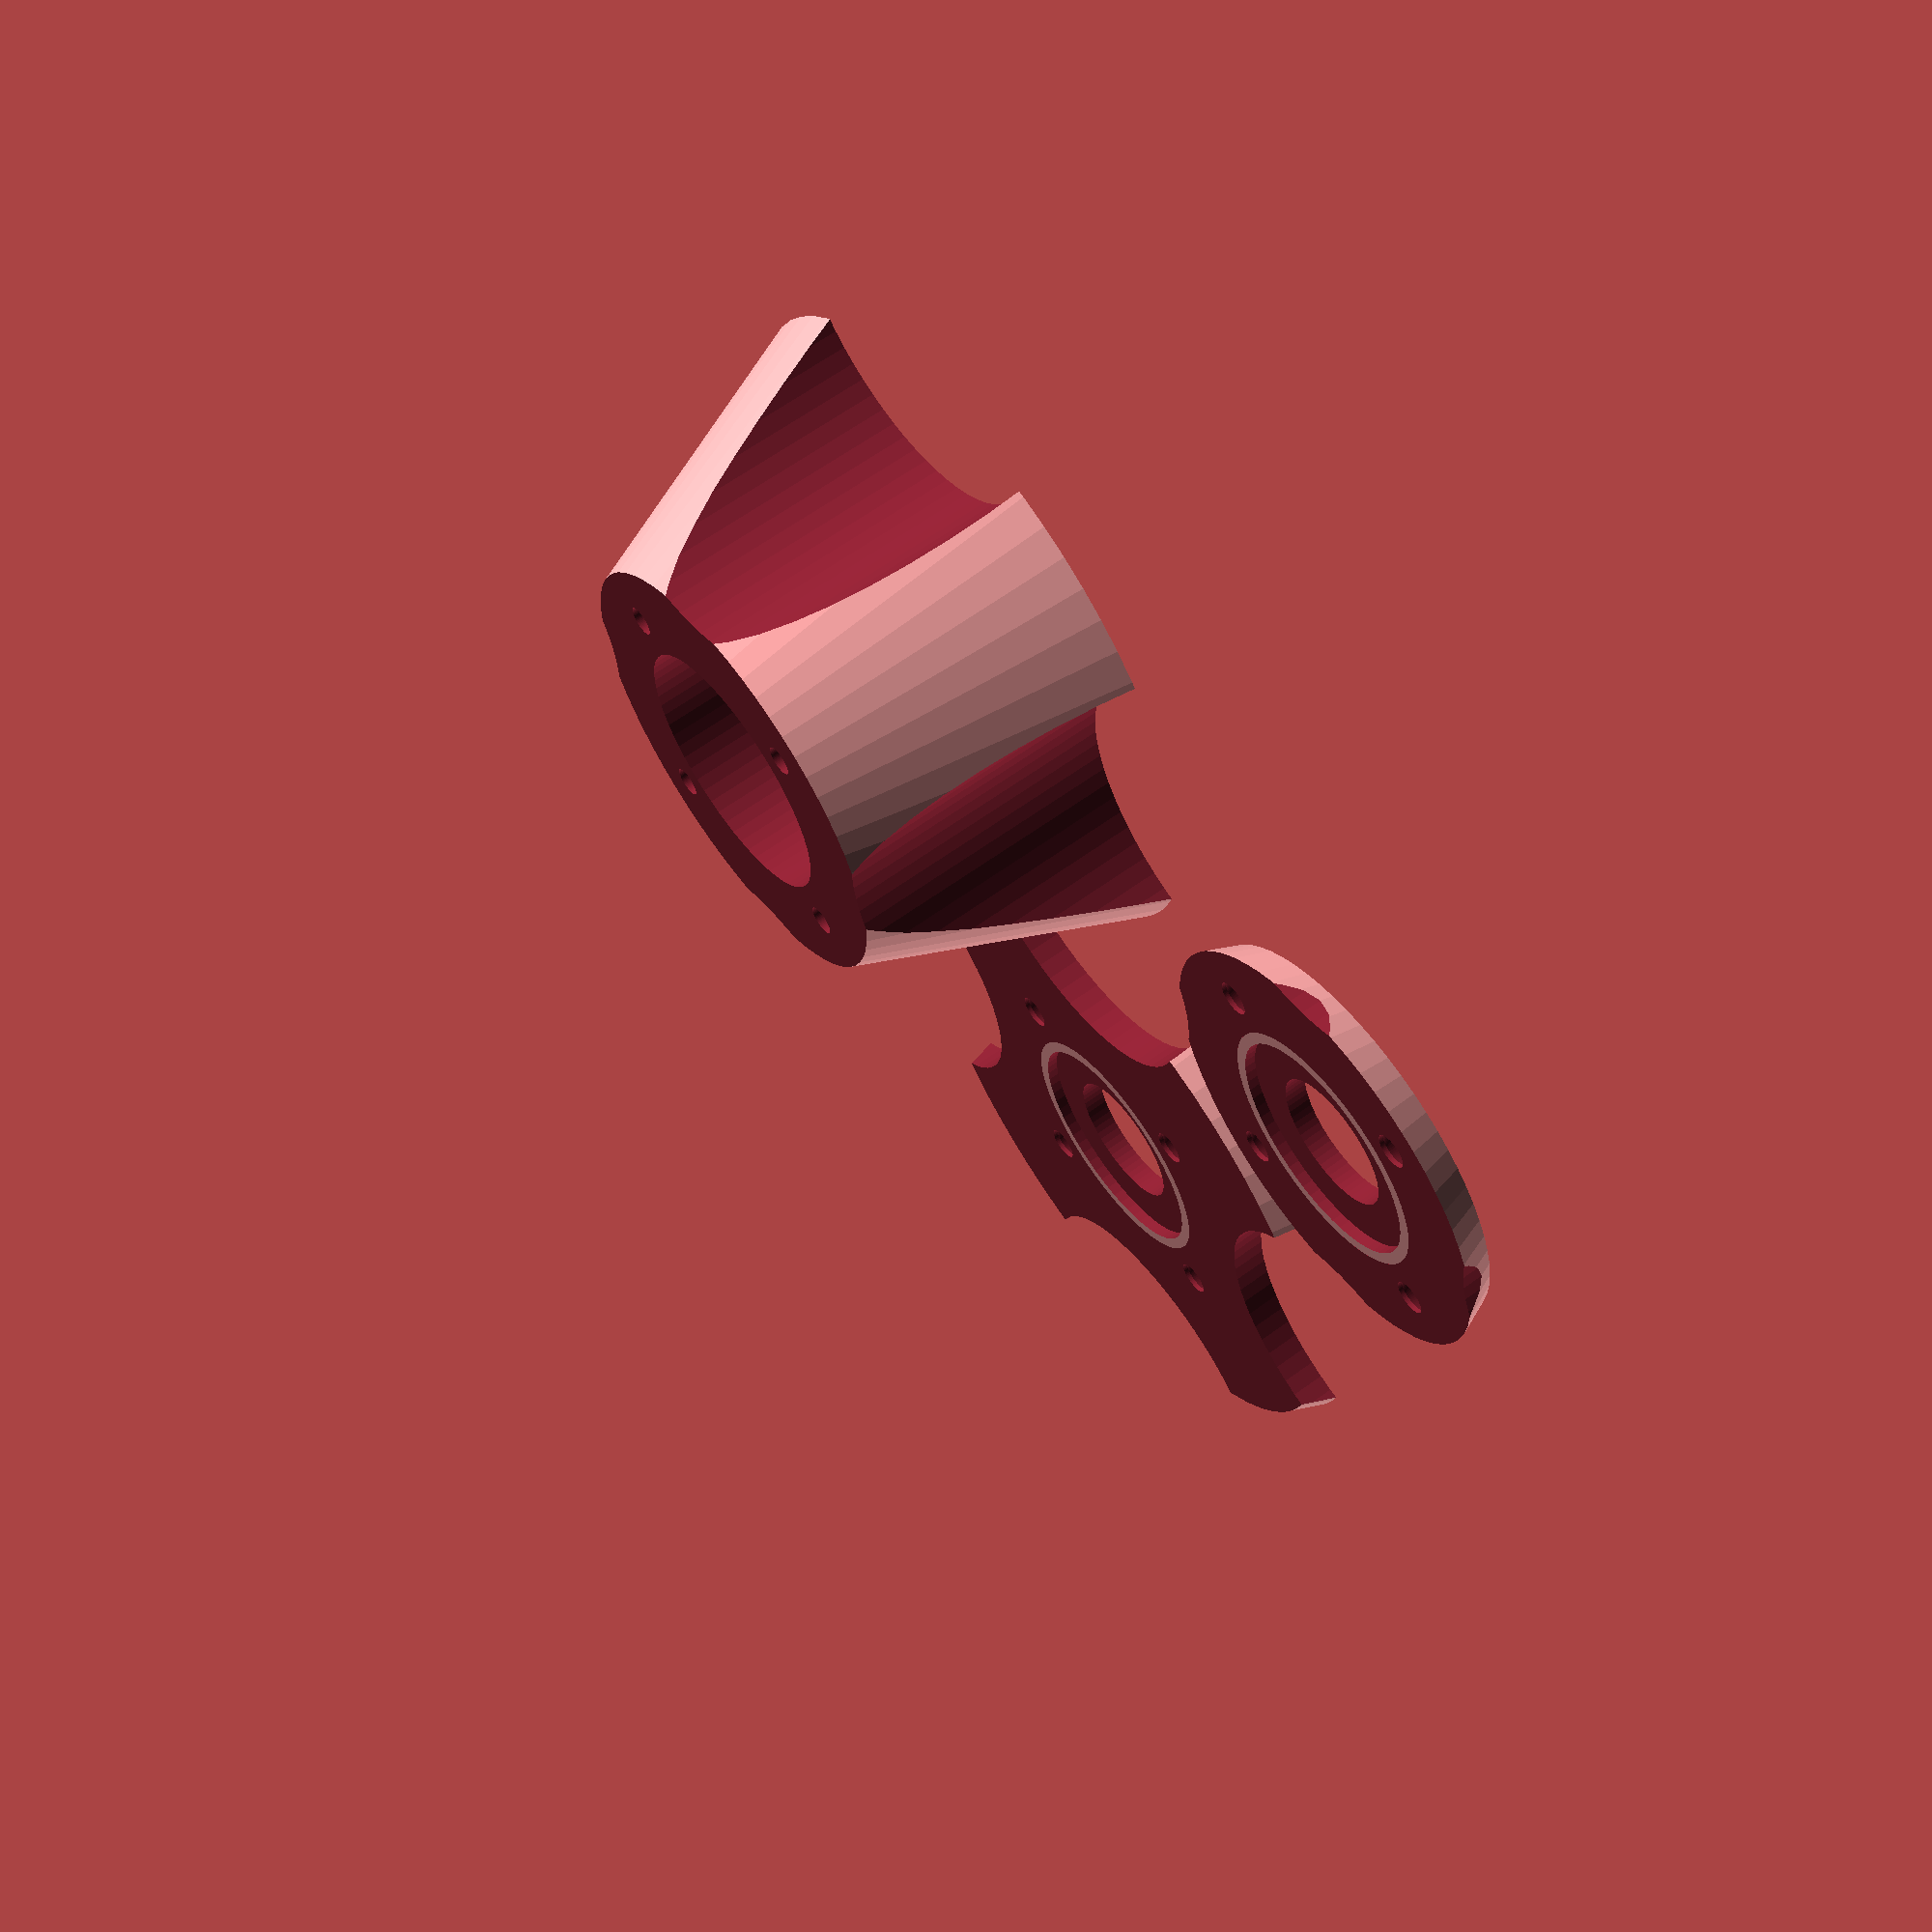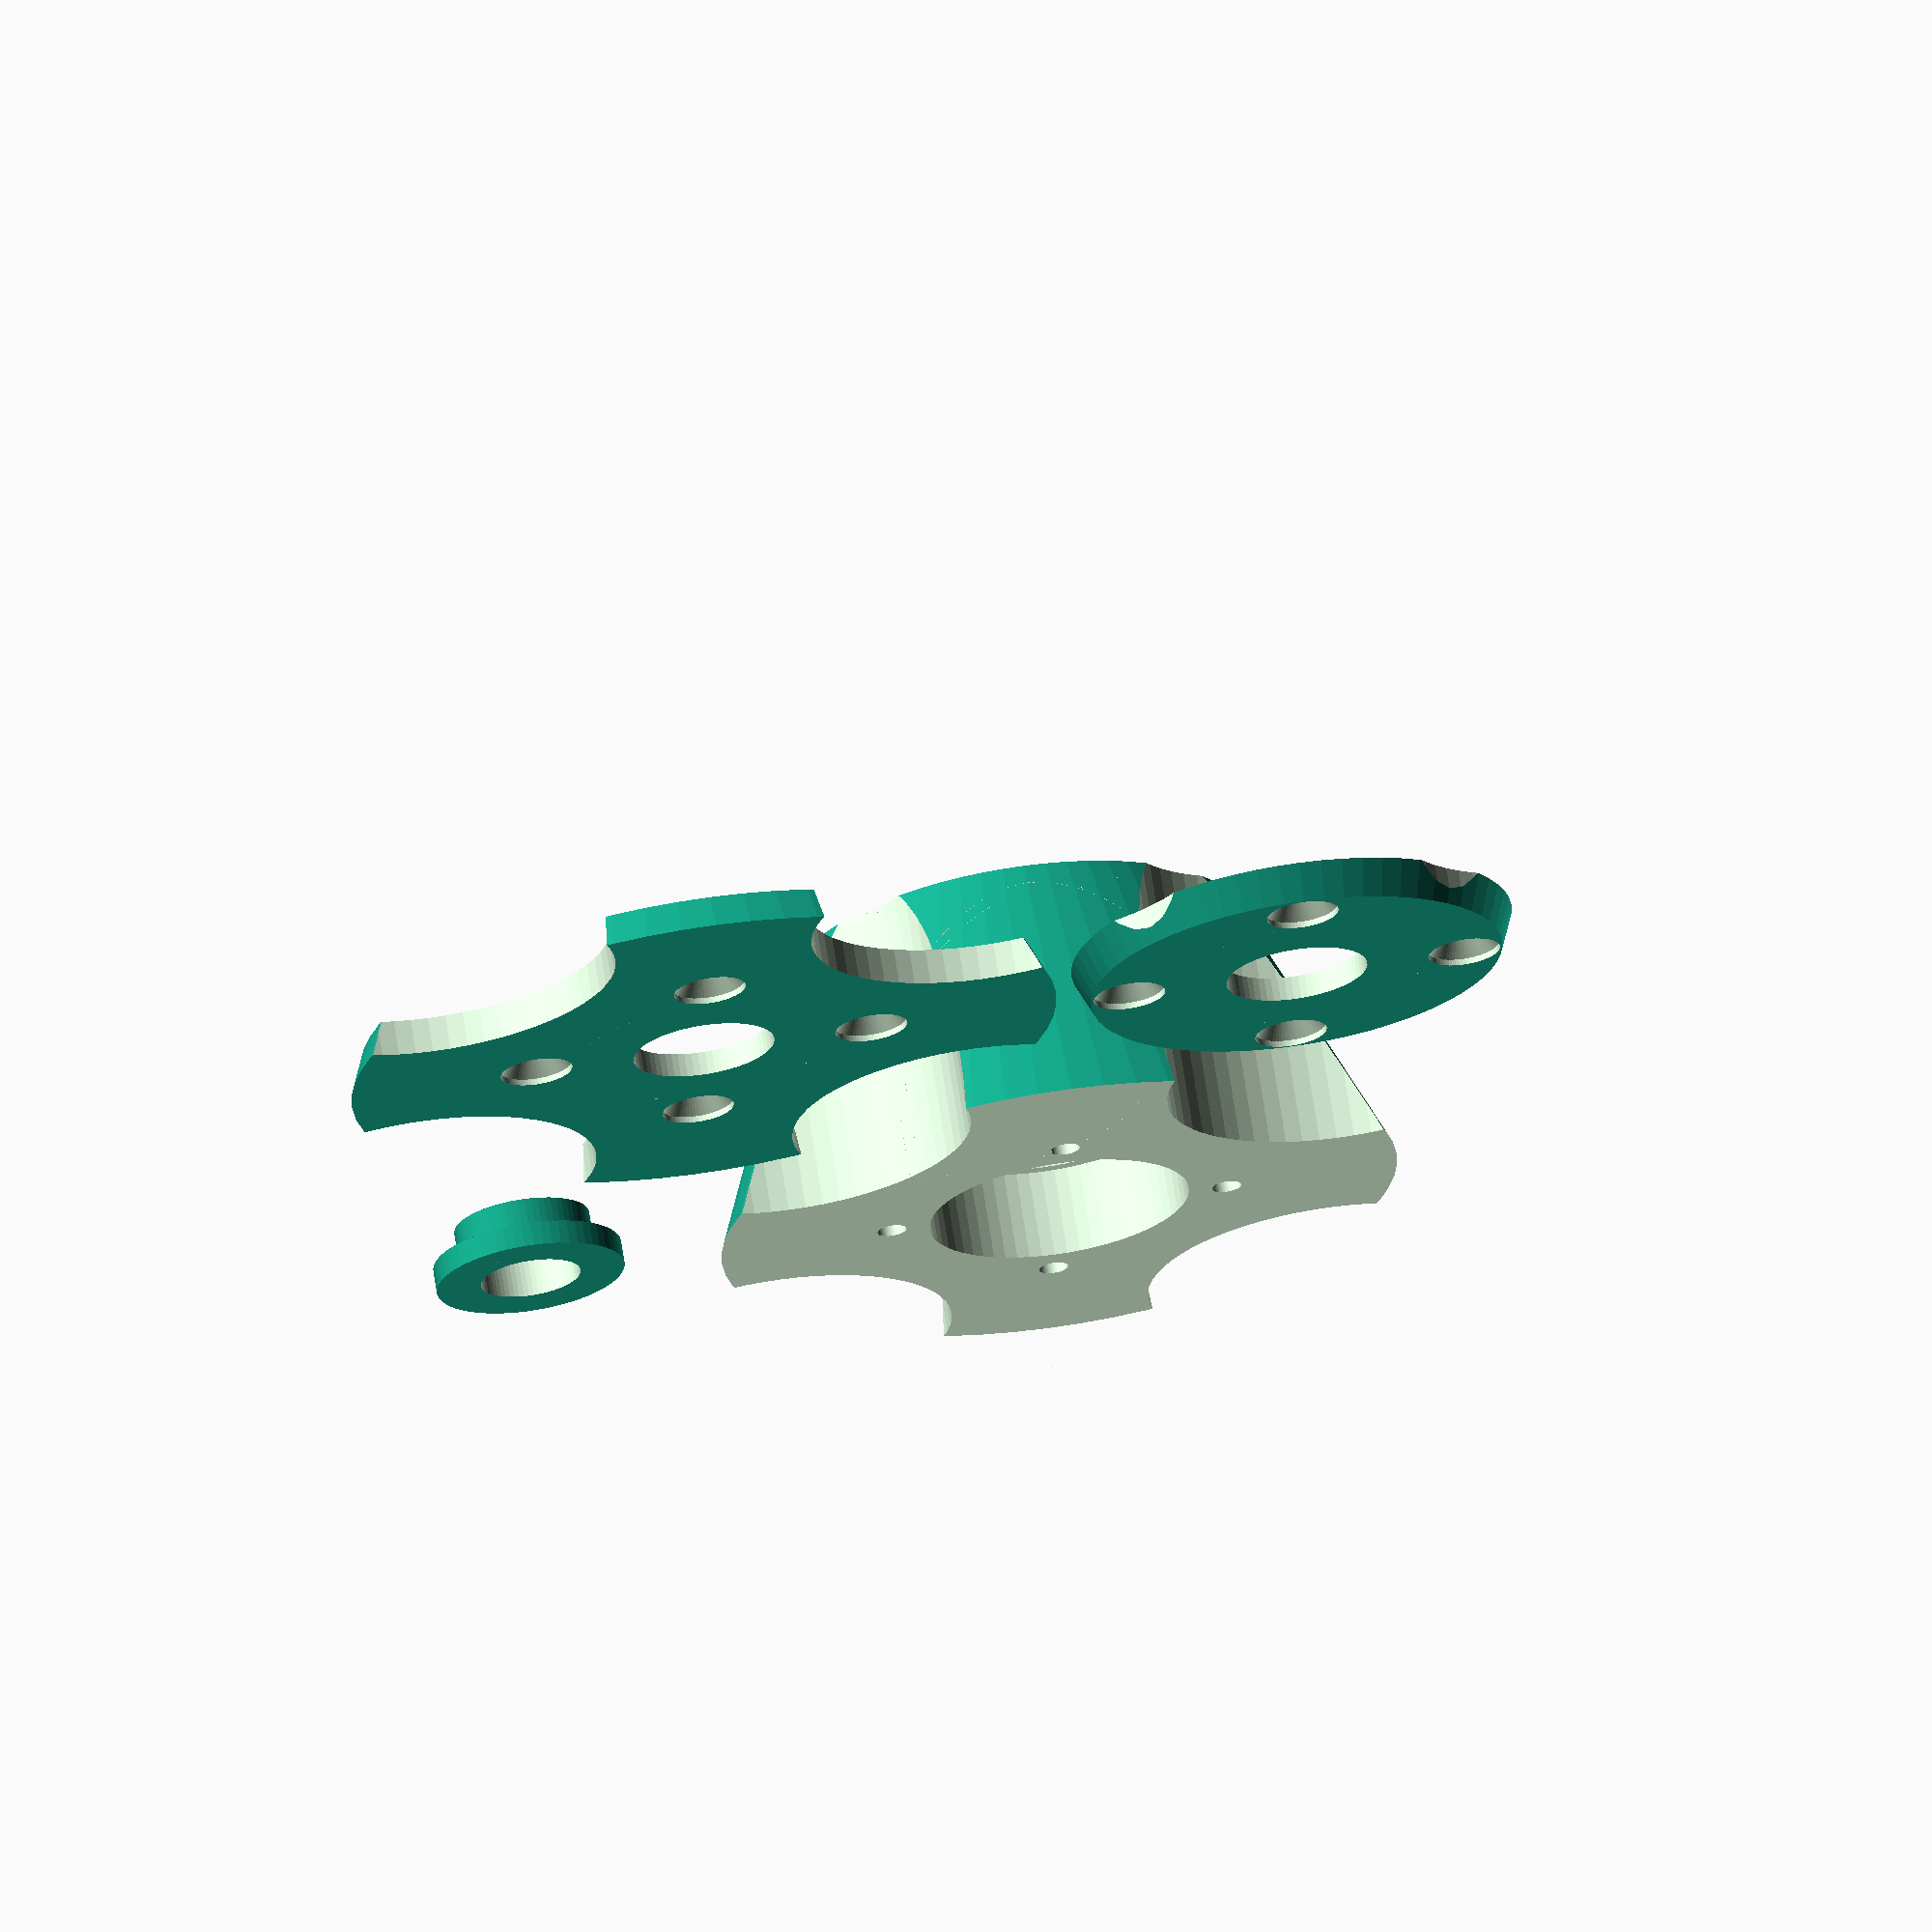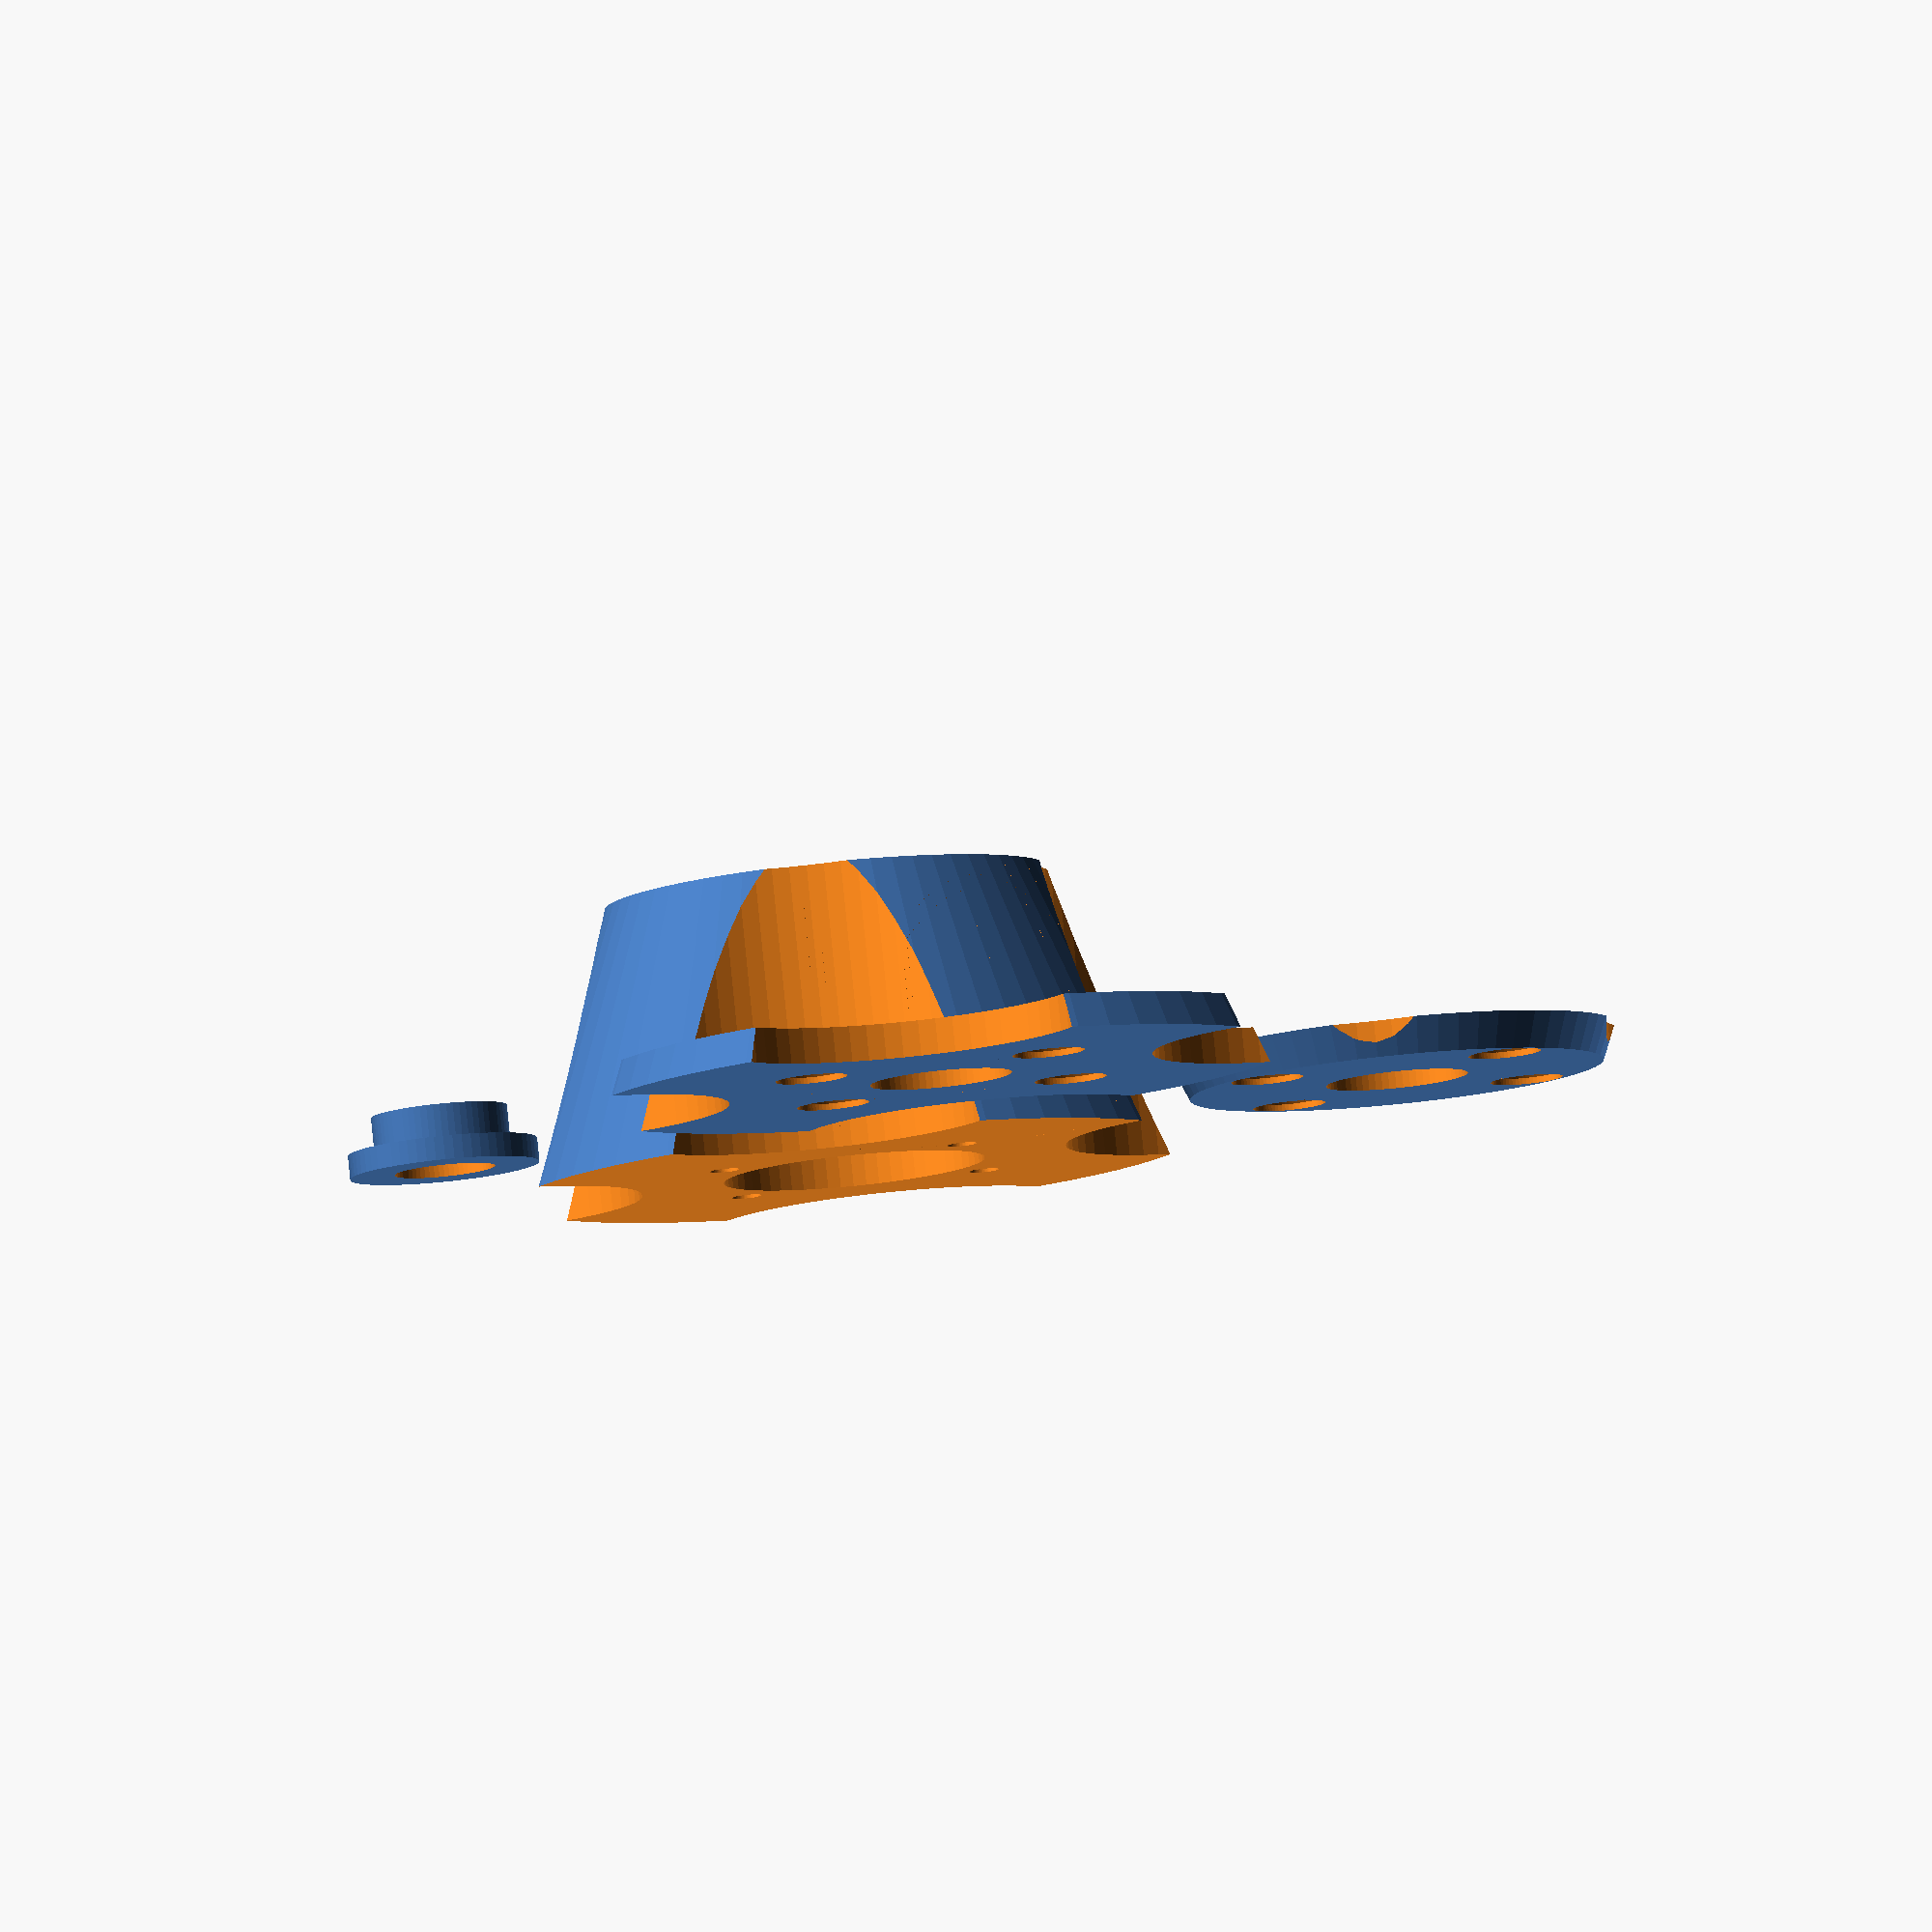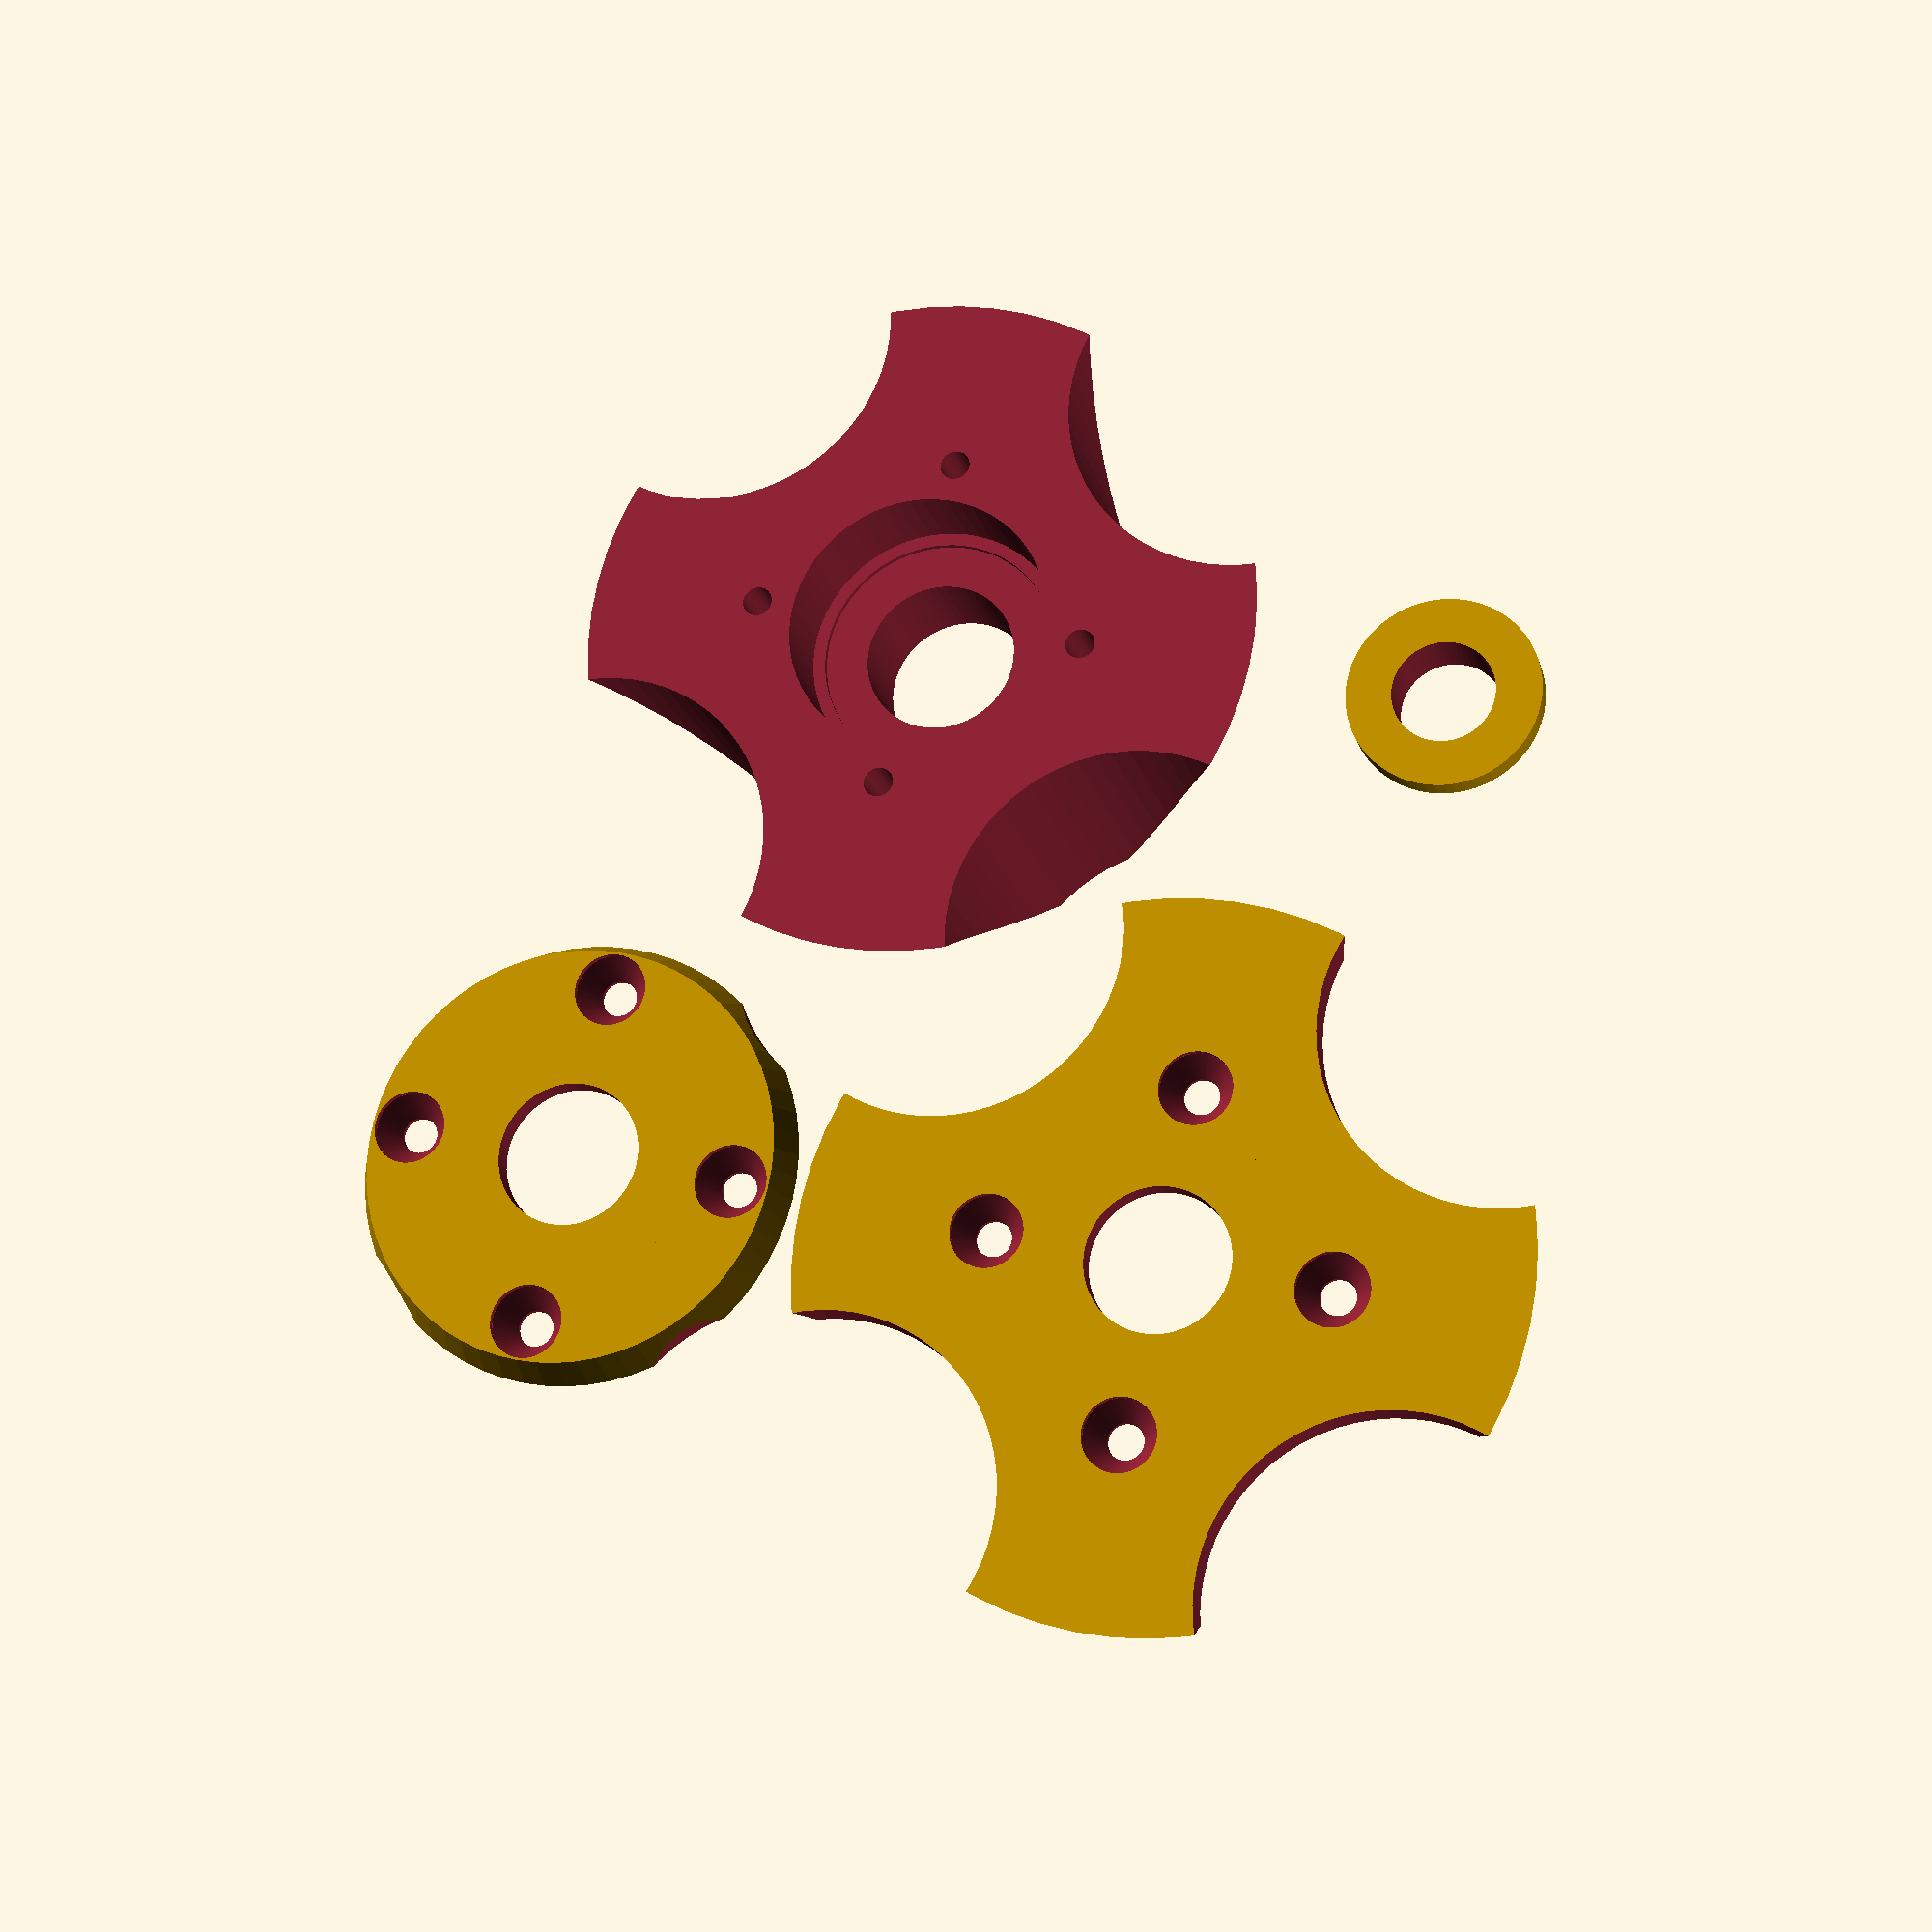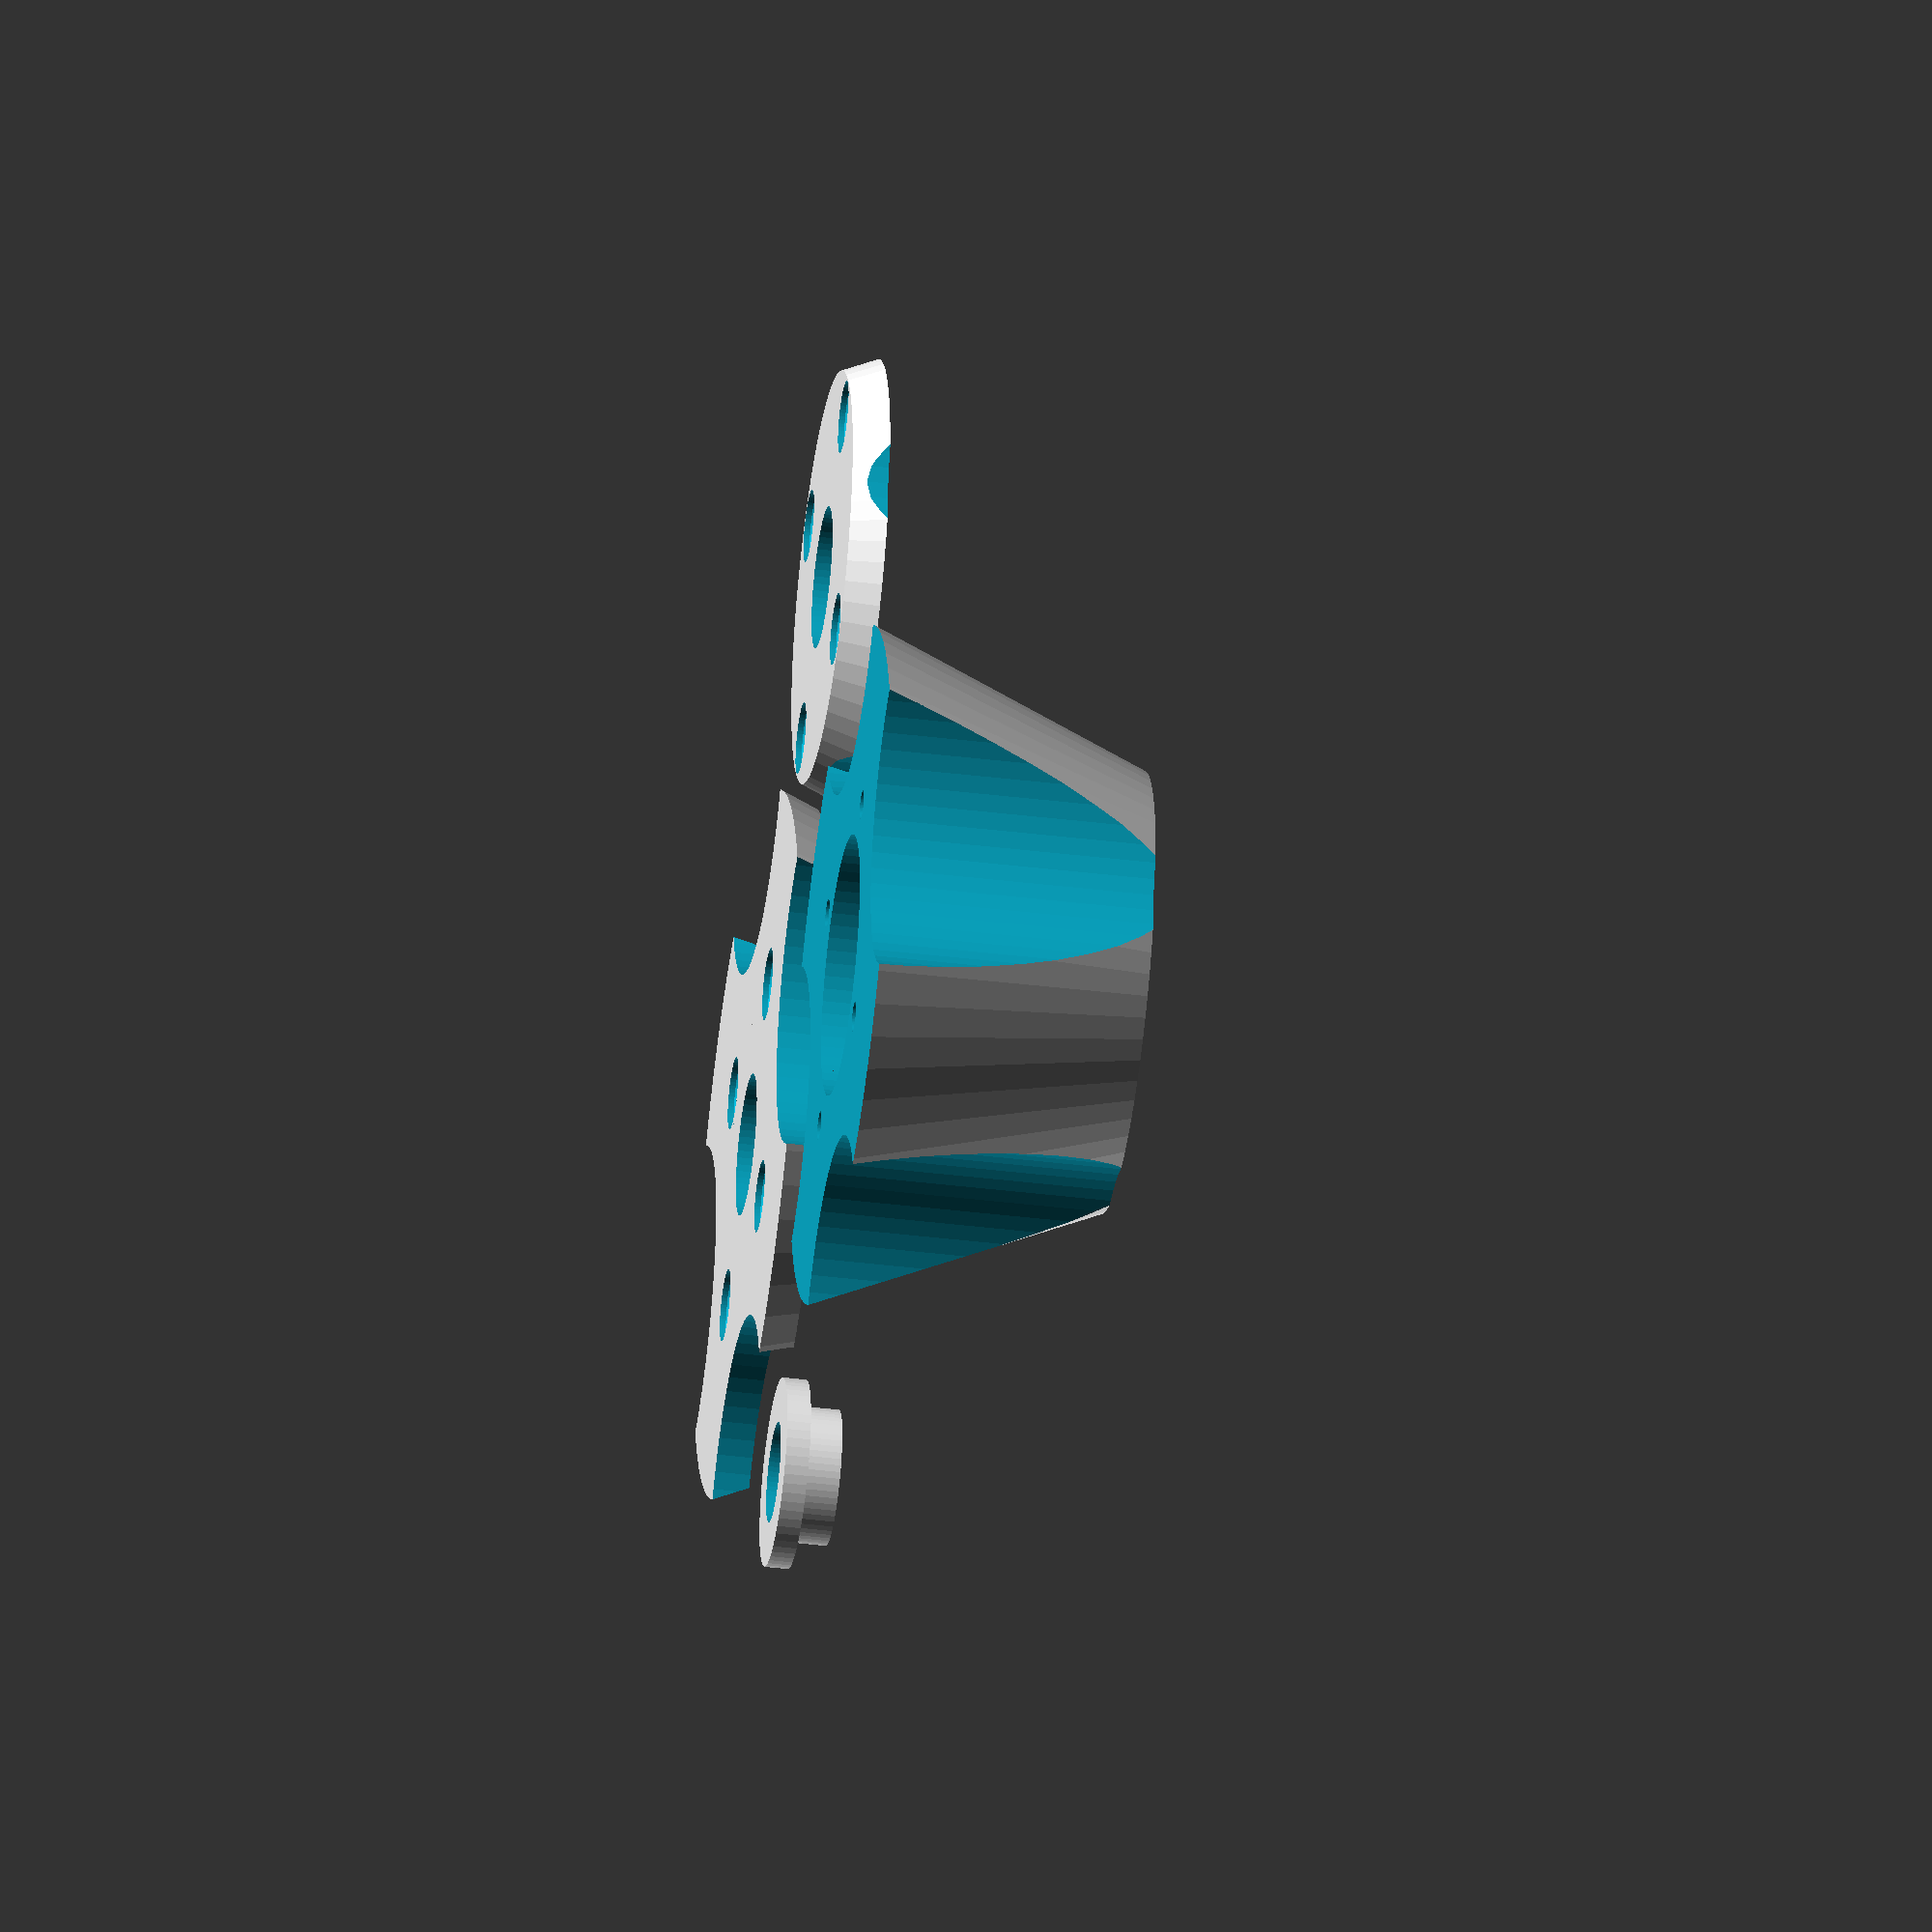
<openscad>
/**    
 * Customizable Spool Holder with Bearings 
 * by Hendrik Busch is licensed under a 
 * 
 * Creative Commons Attribution-ShareAlike 4.0 International License.
 *
 * YOU NEED TO PRINT TWO SETS OF THESE FOR A FULL SPOOL HOLDER!
 *
 * All units are in millimeters. You will need two bearings per cone
 * to ensure that only the bearings rest on the rod.
 *
 * https://github.com/hmbusch/3d-printing
 */
 
/**
 * Defines how smooth any round surfaces are. The higher you set this
 * value, the longer rendering and slicing takes. 64 is usually a good
 * default value.
 */
$fn = 64;

/**
 * Defines the total height of the spool holder cone, including
 * the washers.
 * 
 * default: 30
 */
coneHeight = 30;

/**
 * This value controls how big the outer side of the cone will be.
 * It should be set to the largest spool hole diameter you need to
 * work with plus an additional 5mm for better mounting.
 */
coneWidthBottom = 60;

/**
 * This value controls how big the inner side of the cone will be
 * It should be set to the smallest spool hole diameter you need to
 * work with minus an additional 5mm for better mounting.
 *
 * default: 35
 */
coneWidthTop = 35;

/**
 * The diameter of the rod that will hold the spool. This has to
 * conform to the inner diameter of the bearing you will use.
 *
 * default: 8 (for 608ZZ bearings)
 */
rodDiameter = 8;

/**
 * The outer diameter of your bearings. The design includes an
 * additional 0.1mm clearance for easier insertion of the bearing,
 * you don't need to add additional clearance here.
 *
 * default: 22 (for 608ZZ bearings)
 */
bearingDiameter = 22;

/**
 * The height of your bearings. The design includes an
 * additional 0.1mm clearance to reduce the bindung of the bearing,
 * you don't need to add additional clearance here.
 *
 * default: 7 (for 608ZZ)
 */
bearingHeight = 7;

/**
 * How deep will the screw holes be on the center part of the cone?
 * I designed this for 3x12mm self-tapping screws.
 * 
 * default: 12
 */
bodyScrewHoleDepth = 12;

/**
 * The diameter of the screw holes that the washer screws screw into.
 * I designed this for 3x12mm self-tapping screws.
 *
 * default: 2.5
 */ 
bodyScrewHoleDiameter = 2.5;

/**
 * The diameter of the countersunk screw head.
 *
 * default: 6
 */
washerScrewHeadSize = 6;

/**
 * How large should the screw holes in the washers be?
 *
 * default: 3
 */
washerScrewDiameter = 3;

/**
 * The height of each washers. This directly affects the size of the
 * center cone, which will be coneHeight - 2 * washerHeight in height.
 *
 * default: 3
 */
washerHeight = 3;

// CALCULATE SOME ADDITIONAL DEPENDENT VARIABLES
centerOffset = bearingDiameter/2 + (coneWidthTop - bearingDiameter)/4;
rodClearanceDiameter = max(rodDiameter * 1.5, rodDiameter + 4);
effectiveConeHeight = coneHeight - 2 * washerHeight;

// uncomment this if you want to generate STL for printing
print();

// comment print() and uncomment this to so the assembled version of the cone.
//assembly();

/**
 * Lays the parts out for 3D printing.
 */
module print() {
    part_spoolCone();
    translate([coneWidthBottom / 2 + coneWidthTop/2 + 2, coneWidthTop / 2 + 1, 0]) part_topWasher();
    translate([coneWidthBottom * 0.8 + 2, -(coneWidthBottom / 2 + 2), 0]) part_bottomWasher();
    translate([0, -coneWidthBottom * 0.75, 0]) part_bearingClampingSleeve();
}

/**
 * Creates an assembled view of the parts.
 */
module assembly() {
    part_spoolCone();
    translate([0, 0, -washerHeight]) part_bottomWasher();
    translate([0, 0, effectiveConeHeight + washerHeight]) rotate([0, 180, 0]) part_topWasher();
    translate([0, 0, -6]) part_bearingClampingSleeve();
}

/**
 * Creates the top washer.
 */
module part_topWasher() {
    difference() {
        // get the top slice of the cone and refill the bearing cutout
        union() {
            translate([0, 0, washerHeight]) rotate([0, 180, 0]) sub_cone(begin = coneHeight - washerHeight);
            cylinder(d = bearingDiameter + 0.1, h = washerHeight);
        }
        
        // Give the bearing clearance to that only the outer rim is clamped to the cone
        translate([0, 0, washerHeight - 1]) cylinder(h = 1.01, d = bearingDiameter - 2);
        
        // Add countersunk screw holes
        sub_sunkenWasherScrewHoles();
        
        // Hole for the rod with ample clearance
        translate([0, 0, -0.01]) cylinder(h = washerHeight + 0.02, d = rodClearanceDiameter);
    }
}

/**
 * Creates the bottom washer.
 */
module part_bottomWasher() {
    difference() {
        // get the bottom slice of the cone and refill the bearing cutout
        union() {
            sub_cone(end = washerHeight);
            cylinder(d = bearingDiameter + 0.1, h = washerHeight);
        }
        
        // Give the bearing clearance to that only the outer rim is clamped to the cone
        translate([0, 0, washerHeight - 1]) cylinder(h = 1.01, d = bearingDiameter - 2);
        
        // Add countersunk screw holes
        sub_sunkenWasherScrewHoles();
        
        // Hole for the rod with ample clearance
        translate([0, 0, -0.01]) cylinder(h = washerHeight + 0.02, d = rodClearanceDiameter);
    }
}

/**
 * This module creates the center part of the cone with screw holes on top
 * and bottom.
 */
module part_spoolCone() {
    endHeight = coneHeight - washerHeight;
    difference() {
        sub_cone(begin = washerHeight, end = endHeight);
        for (angle = [0 : 90 : 360]) {
            rotate([0, 0, angle]) translate([centerOffset, 0, effectiveConeHeight - bodyScrewHoleDepth]) cylinder(d=bodyScrewHoleDiameter, h = bodyScrewHoleDepth + 0.01);
            rotate([0, 0, angle]) translate([centerOffset, 0, -0.01]) cylinder(d = bodyScrewHoleDiameter, h = bodyScrewHoleDepth + 0.01);
        }
    }
}

/**
 * This module constructs the basic cone. Begin and end offset can be defined, so that
 * this module can also generate slices of the cone for the top and bottom washers. Slices
 * will always be translated to 0,0,0 so they are easier to work with.
 *
 * @parameter begin
 *                the cone begins at this height, default 0
 * @parameter end
 *                the cone ends at this height, default is coneHeight
 */
module sub_cone(begin = 0, end = coneHeight) {    
    endOffset = coneHeight - end;        
    difference() {
        translate([0, 0, -begin]) {
            difference() {
                // base cone
                cylinder(h = coneHeight, d1 = coneWidthBottom, d2 = coneWidthTop);
                
                // hole for rod (with ample clearance)
                translate([0, 0, -0.01]) cylinder(h = coneHeight + 0.02, d = rodDiameter * 1.6);
                
                // bottom cutout for bearing
                translate([0, 0, begin - 0.01]) cylinder(h = bearingHeight + 0.51, d = bearingDiameter + 0.1);
                
                // support ring for bottom bearing
                translate([0, 0, begin - 0.01]) cylinder(h = bearingHeight + 1.01, d = bearingDiameter - 2 );
                
                // top cutout for bearing
                translate([0, 0, coneHeight - bearingHeight - endOffset - 0.1 ]) cylinder(h = bearingHeight + 0.11, d = bearingDiameter + 0.1);
                
                // support ring for top bearing
                translate([0, 0, coneHeight - bearingHeight - endOffset - 0.5 ]) cylinder(h = bearingHeight + 0.11, d = bearingDiameter - 2);
                
                // remove part of the bottom if requested
                if (begin > 0) {
                    translate([0, 0, begin/2 - 0.01]) cube([coneWidthBottom, coneWidthBottom, begin + 0.01], center = true);
                }
                
                // remove part of the top if requested
                if (end < coneHeight) {
                    translate([0, 0, end + 50]) cube([coneWidthBottom, coneWidthBottom, 100], center = true);
                }            
            }
        }
        
        // Do additional round cutouts to achieve 'star' shape. This needs to be done here to achieve
        // full cutouts.
        for (angle = [0 : 90 : 360]) {
            rotate([0, 0, angle + 45]) translate([coneWidthBottom * 0.55, 0, -0.1 - begin]) cylinder(d = coneWidthBottom * 0.5, h = coneHeight);
        }
    }
}

/**
 * Creates a sleeve that is used to ensure that only the inner ring of
 * the bearing is clamped down when using nuts on the rod and the cone
 * can rotate freely.
 */
module part_bearingClampingSleeve() {
    difference() {
        union() {
            cylinder(d = rodClearanceDiameter + 4, h = 2);
            cylinder(d = rodClearanceDiameter - 0.5, h = 5);
        }
        translate([0, 0, -0.01]) cylinder(d = rodDiameter + 0.5, h = 5.02); 
    }
}

/**
 * Sub-routine to create countersunk screw holes. Note that this module actually creates positives
 * (meaning screw heads), you will need to subtract these from whatever you want to have screw holes.
 */
module sub_sunkenWasherScrewHoles() {
    for (angle = [0 : 90 : 360]) {
        rotate([0, 0, angle]) translate([centerOffset, 0, 0]) cylinder(d = washerScrewDiameter, h = washerHeight + 0.01);
        rotate([0, 0, angle]) translate([centerOffset, 0, 0.5]) cylinder(d2 = washerScrewDiameter, d1 = washerScrewHeadSize + 0.1, h = washerScrewDiameter * 0.7);
        rotate([0, 0, angle]) translate([centerOffset, 0, -0.01]) cylinder(d = washerScrewHeadSize + 0.1, h = 0.52);
    }
}

</openscad>
<views>
elev=117.2 azim=211.1 roll=126.4 proj=p view=wireframe
elev=290.2 azim=268.0 roll=171.3 proj=o view=solid
elev=276.8 azim=230.3 roll=174.3 proj=o view=solid
elev=18.1 azim=76.8 roll=193.9 proj=p view=solid
elev=220.5 azim=122.0 roll=278.5 proj=o view=wireframe
</views>
